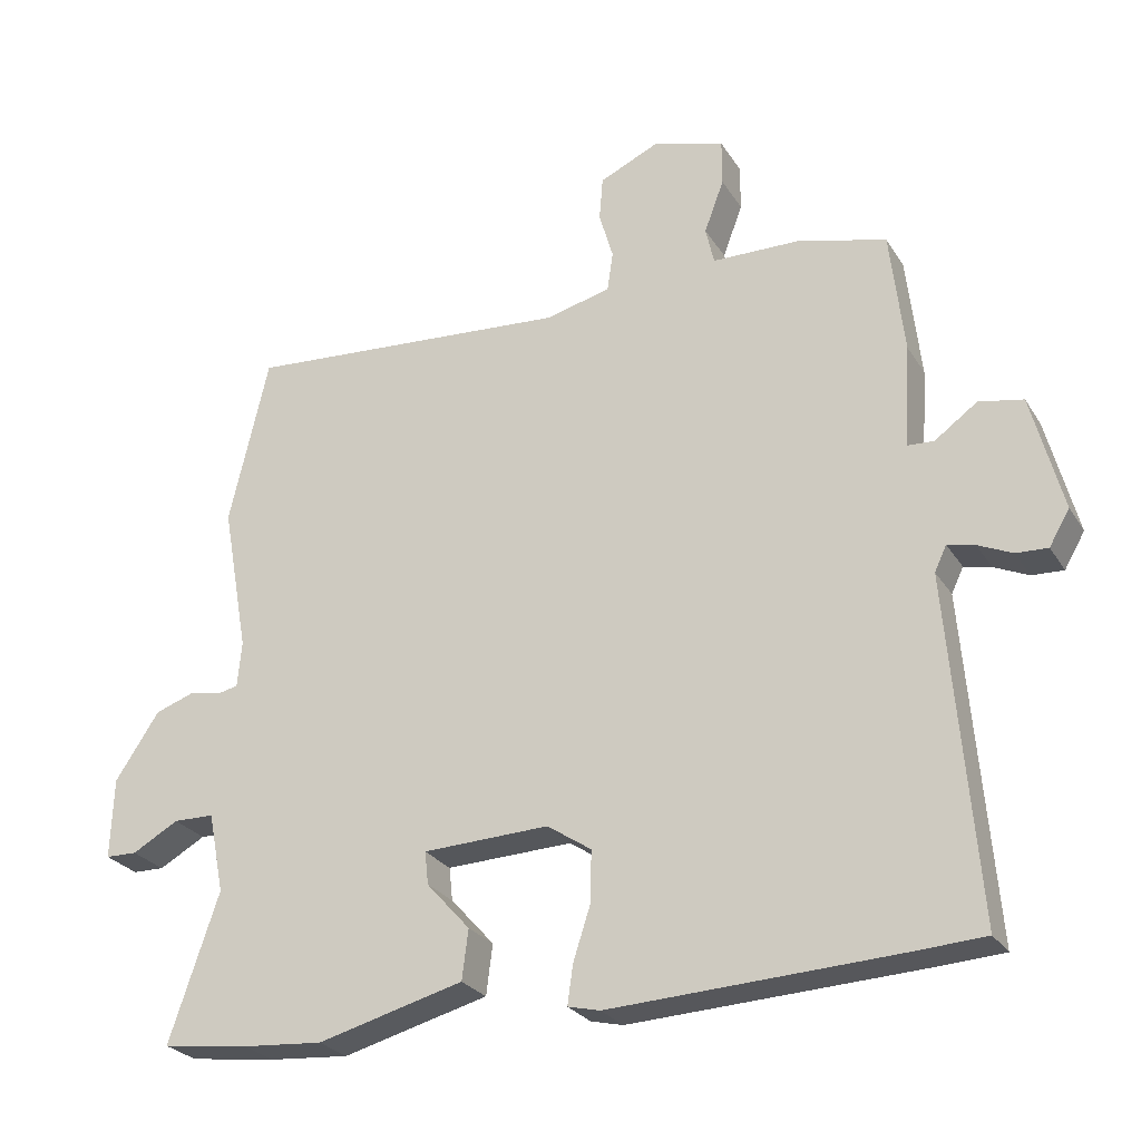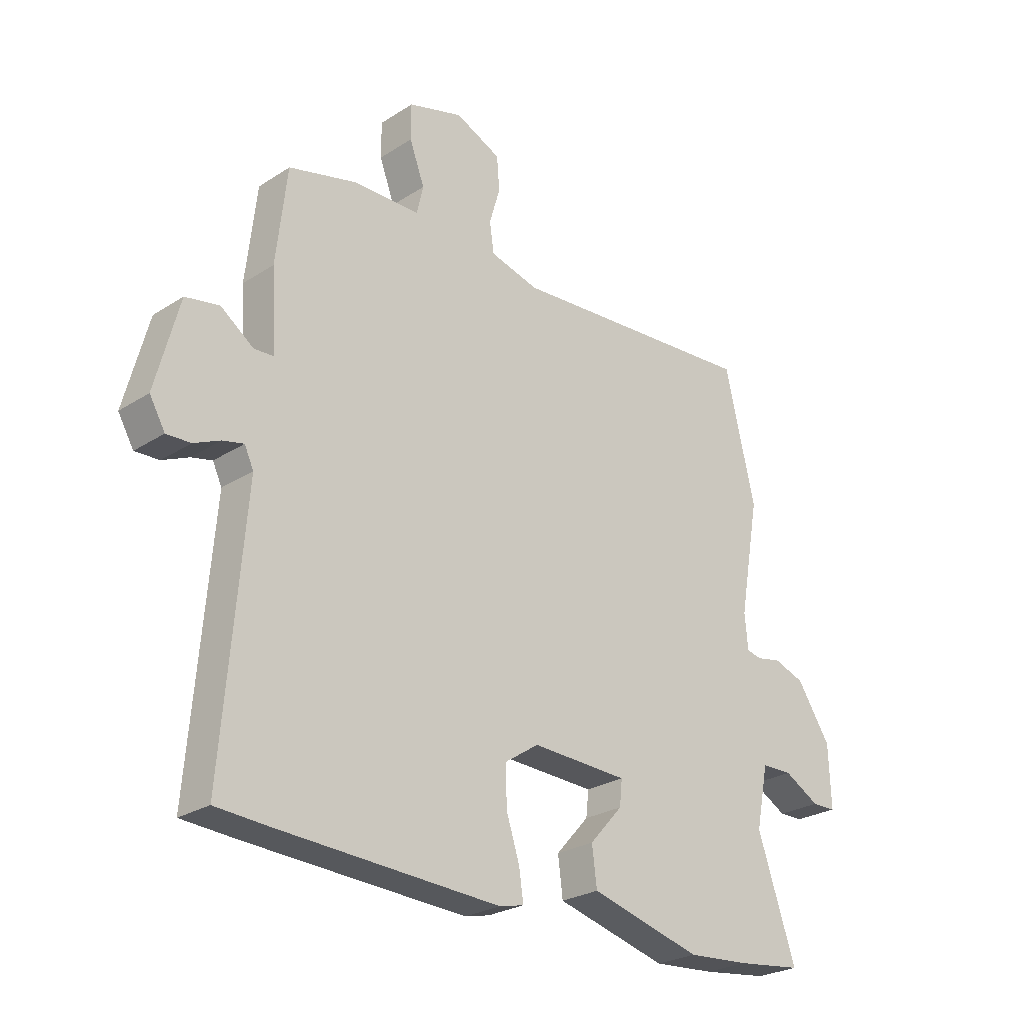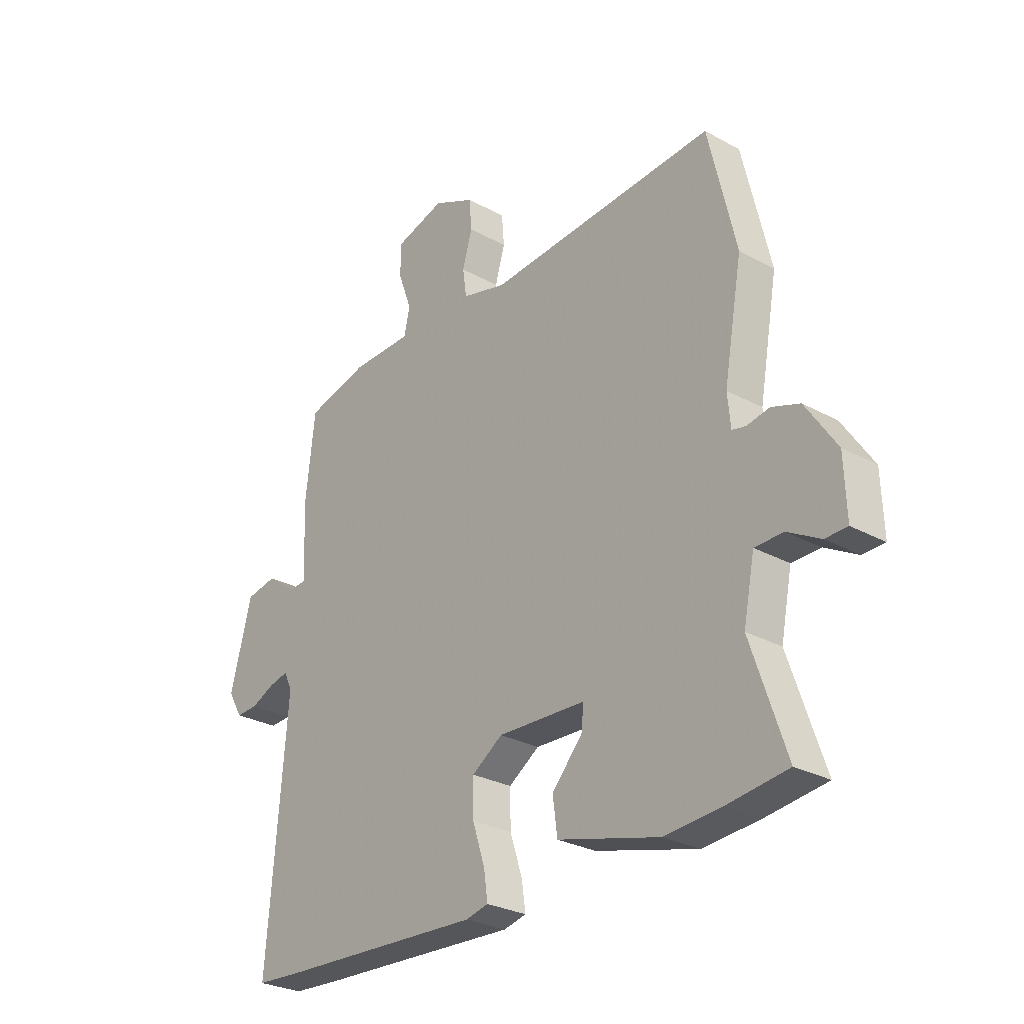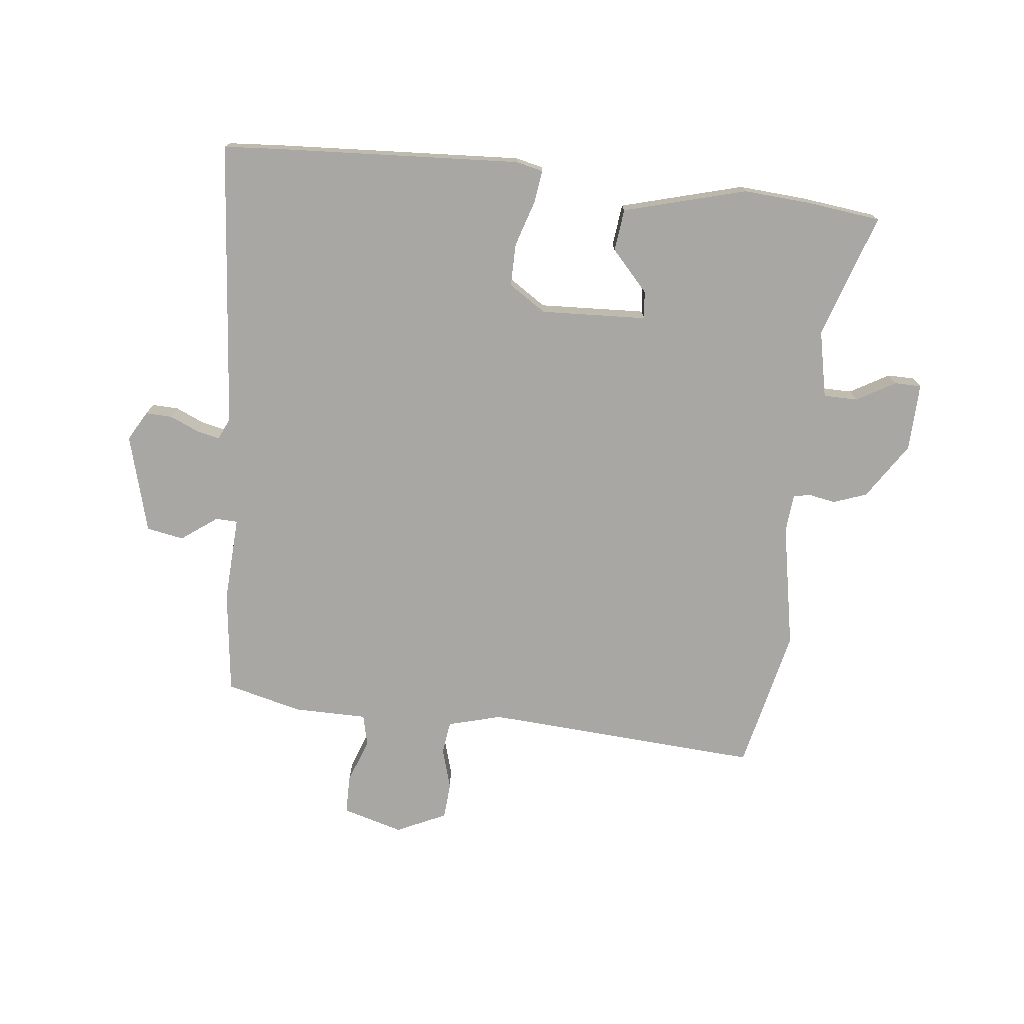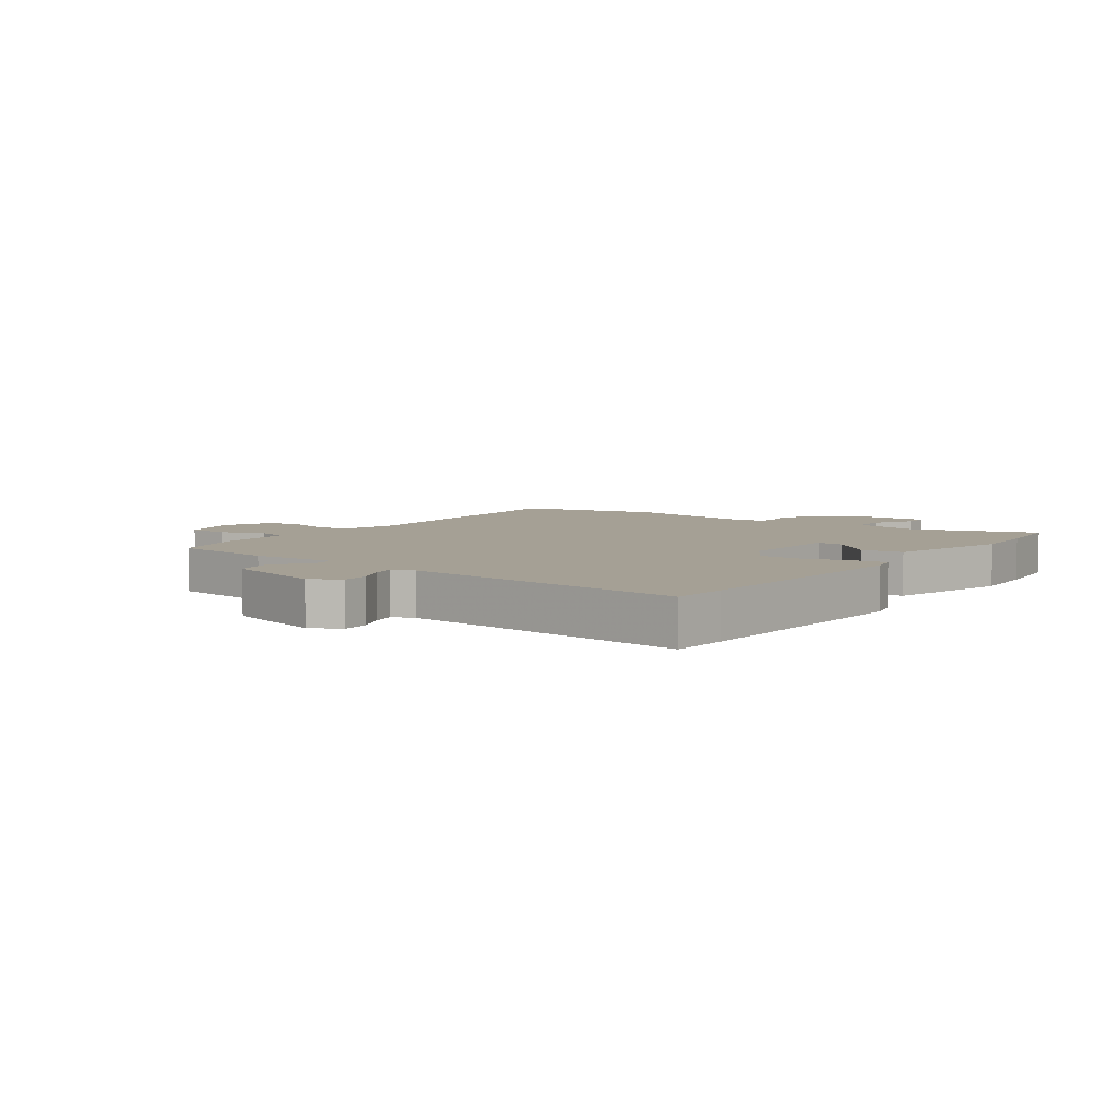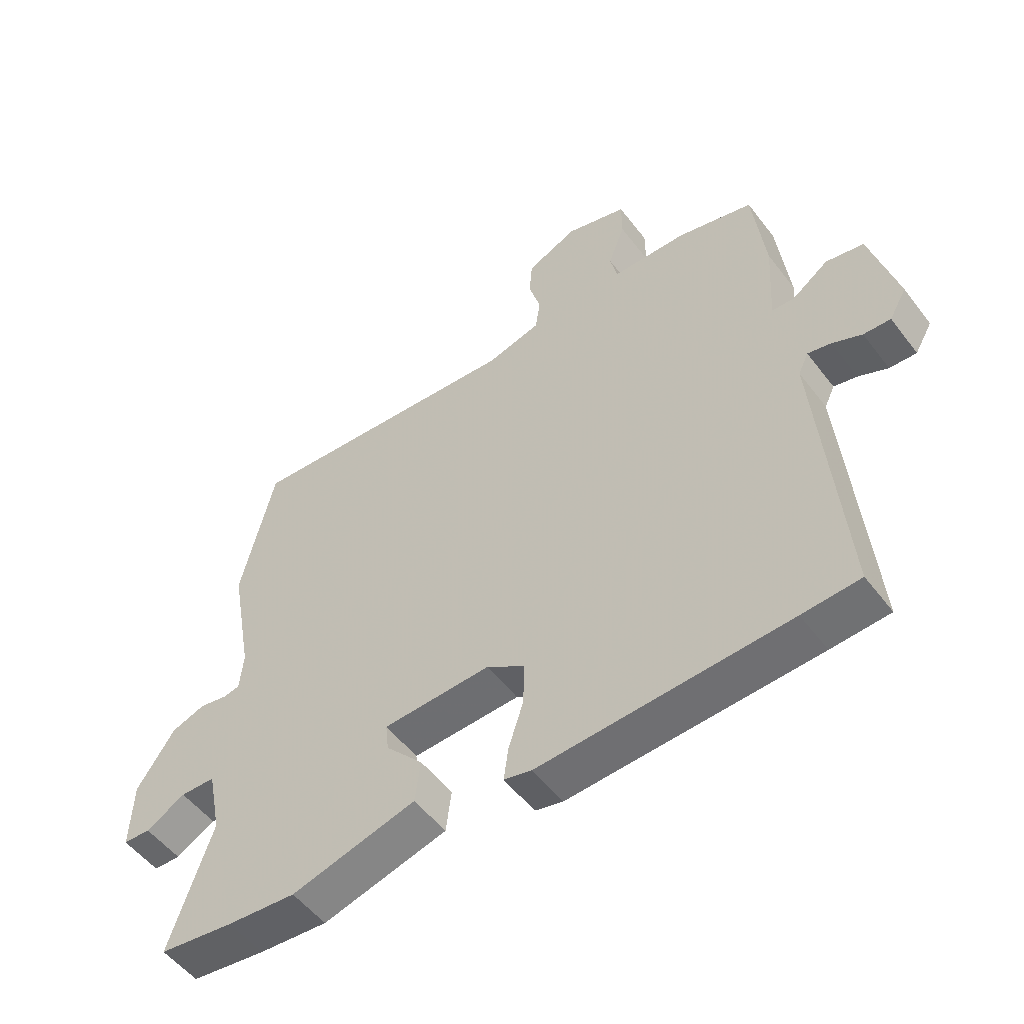
<metadata>
{"format":"obj","ext":"obj","renderer":"f3d","projection":"perspective","resolution":1024,"background":"white","views":[{"elev":-26.2,"azim":25.2,"up":"+Z"},{"elev":-25.8,"azim":135.6,"up":"+Z"},{"elev":-27.9,"azim":-129.9,"up":"+Z"},{"elev":-74.6,"azim":174.1,"up":"+Y"},{"elev":5.9,"azim":126.5,"up":"+Y"},{"elev":-52.9,"azim":36.4,"up":"+Z"}]}
</metadata>
<code>
v -0.466 0.07 -0.504
v -0.59 0.07 -0.488
v -0.519 0.07 -0.278
v -0.542 0.07 -0.164
v -0.6 0.07 -0.163
v -0.666 0.07 -0.2
v -0.711 0.07 -0.199
v -0.707 0.07 -0.084
v -0.644 0.07 0.011
v -0.587 0.07 0.031
v -0.541 0.07 0.022
v -0.513 0.07 0.028
v -0.507 0.07 0.093
v -0.545 0.07 0.305
v -0.489 0.07 0.546
v -0.02 0.07 0.512
v 0.071 0.07 0.536
v 0.079 0.07 0.592
v 0.059 0.07 0.661
v 0.064 0.07 0.723
v 0.149 0.07 0.762
v 0.251 0.07 0.732
v 0.251 0.07 0.666
v 0.223 0.07 0.591
v 0.235 0.07 0.538
v 0.36 0.07 0.536
v 0.487 0.07 0.503
v 0.507 0.07 0.327
v 0.498 0.07 0.181
v 0.535 0.07 0.179
v 0.596 0.07 0.223
v 0.659 0.07 0.211
v 0.703 0.07 0.044
v 0.674 0.07 -0.006
v 0.629 0.07 -0.004
v 0.58 0.07 0.018
v 0.541 0.07 0.027
v 0.524 0.07 -0.009
v 0.564 0.07 -0.496
v 0.468 0.07 -0.502
v 0.054 0.07 -0.522
v 0.008 0.07 -0.511
v 0.016 0.07 -0.455
v 0.041 0.07 -0.378
v 0.042 0.07 -0.306
v -0.021 0.07 -0.264
v -0.201 0.07 -0.271
v -0.196 0.07 -0.318
v -0.134 0.07 -0.387
v -0.143 0.07 -0.458
v -0.351 0.07 -0.513
v -0.466 0 -0.504
v -0.59 0 -0.488
v -0.519 0 -0.278
v -0.542 0 -0.164
v -0.6 0 -0.163
v -0.666 0 -0.2
v -0.711 0 -0.199
v -0.707 0 -0.084
v -0.644 0 0.011
v -0.587 0 0.031
v -0.541 0 0.022
v -0.513 0 0.028
v -0.507 0 0.093
v -0.545 0 0.305
v -0.489 0 0.546
v -0.02 0 0.512
v 0.071 0 0.536
v 0.079 0 0.592
v 0.059 0 0.661
v 0.064 0 0.723
v 0.149 0 0.762
v 0.251 0 0.732
v 0.251 0 0.666
v 0.223 0 0.591
v 0.235 0 0.538
v 0.36 0 0.536
v 0.487 0 0.503
v 0.507 0 0.327
v 0.498 0 0.181
v 0.535 0 0.179
v 0.596 0 0.223
v 0.659 0 0.211
v 0.703 0 0.044
v 0.674 0 -0.006
v 0.629 0 -0.004
v 0.58 0 0.018
v 0.541 0 0.027
v 0.524 0 -0.009
v 0.564 0 -0.496
v 0.468 0 -0.502
v 0.054 0 -0.522
v 0.008 0 -0.511
v 0.016 0 -0.455
v 0.041 0 -0.378
v 0.042 0 -0.306
v -0.021 0 -0.264
v -0.201 0 -0.271
v -0.196 0 -0.318
v -0.134 0 -0.387
v -0.143 0 -0.458
v -0.351 0 -0.513
f 48 49 50 51
f 47 48 51 1
f 41 42 43 44
f 41 44 45
f 38 39 40 41
f 37 38 41 45
f 33 34 35 36
f 33 36 37
f 30 31 32 33
f 29 30 33 37
f 26 27 28 29
f 25 26 29 37
f 21 22 23 24
f 21 24 25
f 18 19 20 21
f 17 18 21 25
f 16 17 25 37
f 13 14 15 16
f 12 13 16 37
f 8 9 10 11
f 5 6 7 8
f 4 5 8 11
f 3 4 11 12
f 47 1 2 3
f 46 47 3 12
f 37 45 46
f 12 37 46
f 102 101 100 99
f 52 102 99 98
f 95 94 93 92
f 96 95 92
f 92 91 90 89
f 96 92 89 88
f 87 86 85 84
f 88 87 84
f 84 83 82 81
f 88 84 81 80
f 80 79 78 77
f 88 80 77 76
f 75 74 73 72
f 76 75 72
f 72 71 70 69
f 76 72 69 68
f 88 76 68 67
f 67 66 65 64
f 88 67 64 63
f 62 61 60 59
f 59 58 57 56
f 62 59 56 55
f 63 62 55 54
f 54 53 52 98
f 63 54 98 97
f 97 96 88
f 97 88 63
f 1 52 53 2
f 2 53 54 3
f 3 54 55 4
f 4 55 56 5
f 5 56 57 6
f 6 57 58 7
f 7 58 59 8
f 8 59 60 9
f 9 60 61 10
f 10 61 62 11
f 11 62 63 12
f 12 63 64 13
f 13 64 65 14
f 14 65 66 15
f 15 66 67 16
f 16 67 68 17
f 17 68 69 18
f 18 69 70 19
f 19 70 71 20
f 20 71 72 21
f 21 72 73 22
f 22 73 74 23
f 23 74 75 24
f 24 75 76 25
f 25 76 77 26
f 26 77 78 27
f 27 78 79 28
f 28 79 80 29
f 29 80 81 30
f 30 81 82 31
f 31 82 83 32
f 32 83 84 33
f 33 84 85 34
f 34 85 86 35
f 35 86 87 36
f 36 87 88 37
f 37 88 89 38
f 38 89 90 39
f 39 90 91 40
f 40 91 92 41
f 41 92 93 42
f 42 93 94 43
f 43 94 95 44
f 44 95 96 45
f 45 96 97 46
f 46 97 98 47
f 47 98 99 48
f 48 99 100 49
f 49 100 101 50
f 50 101 102 51
f 51 102 52 1

</code>
